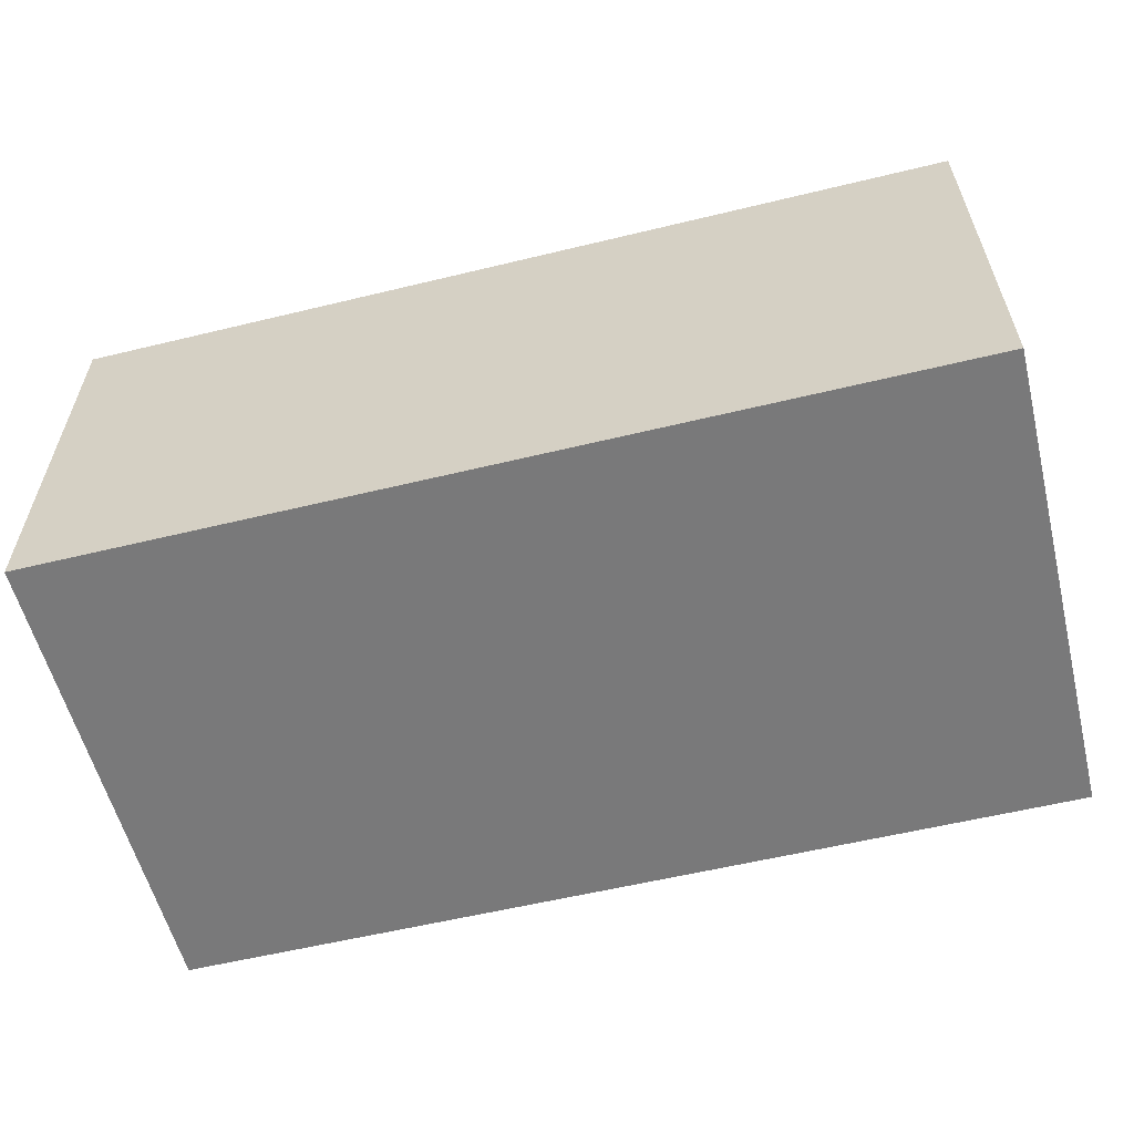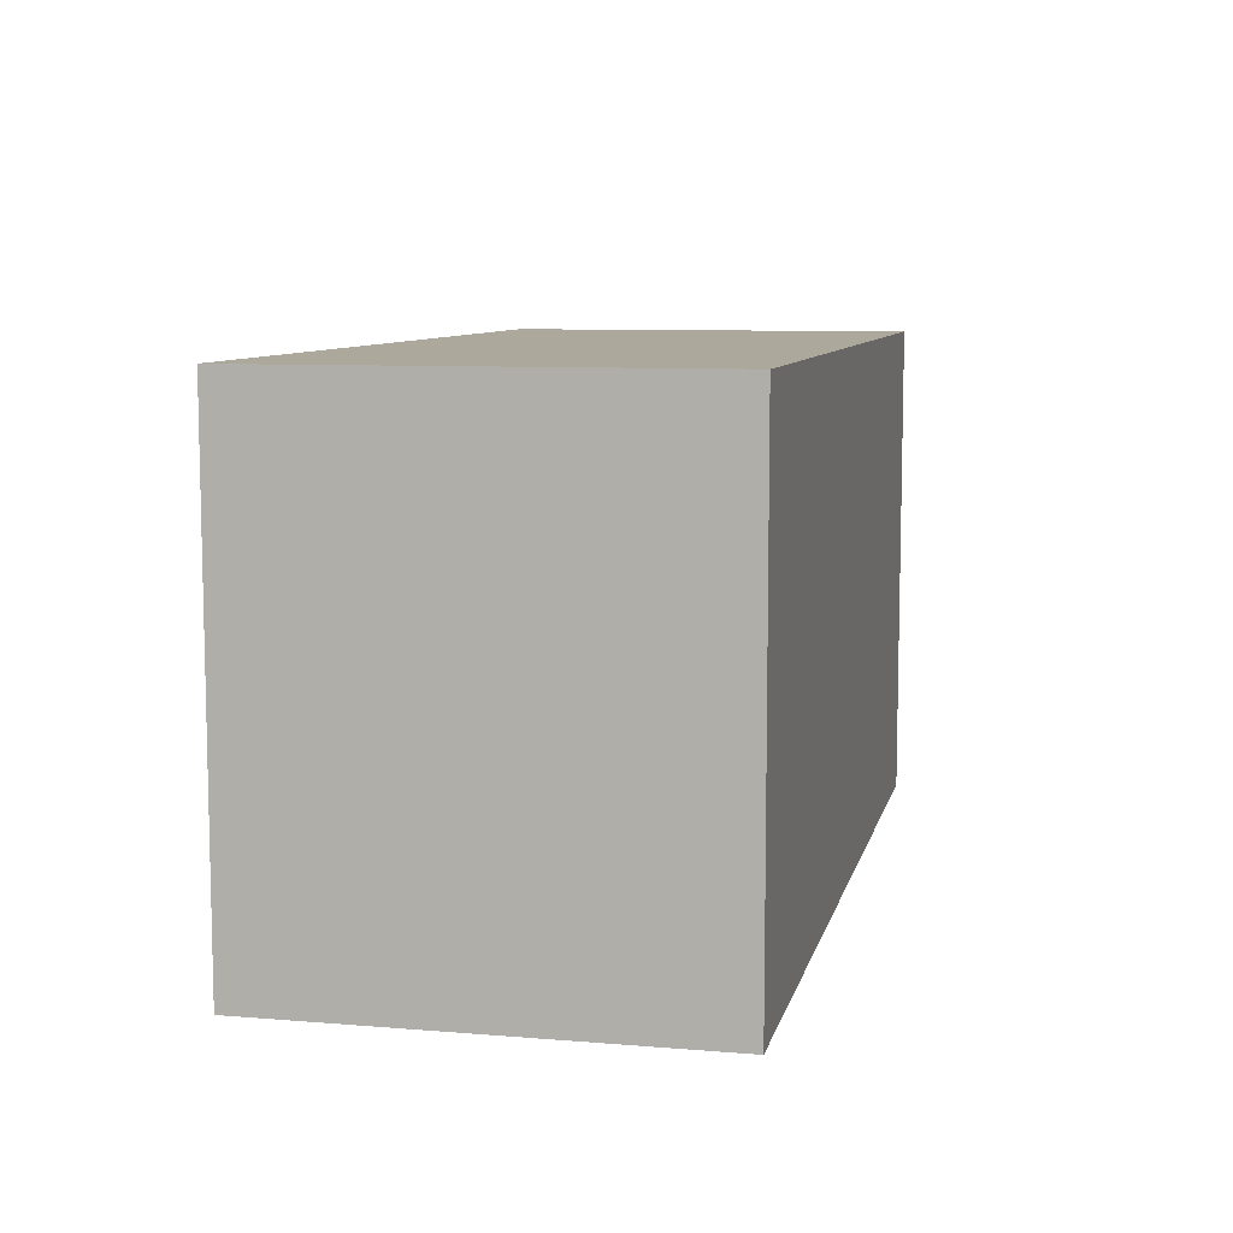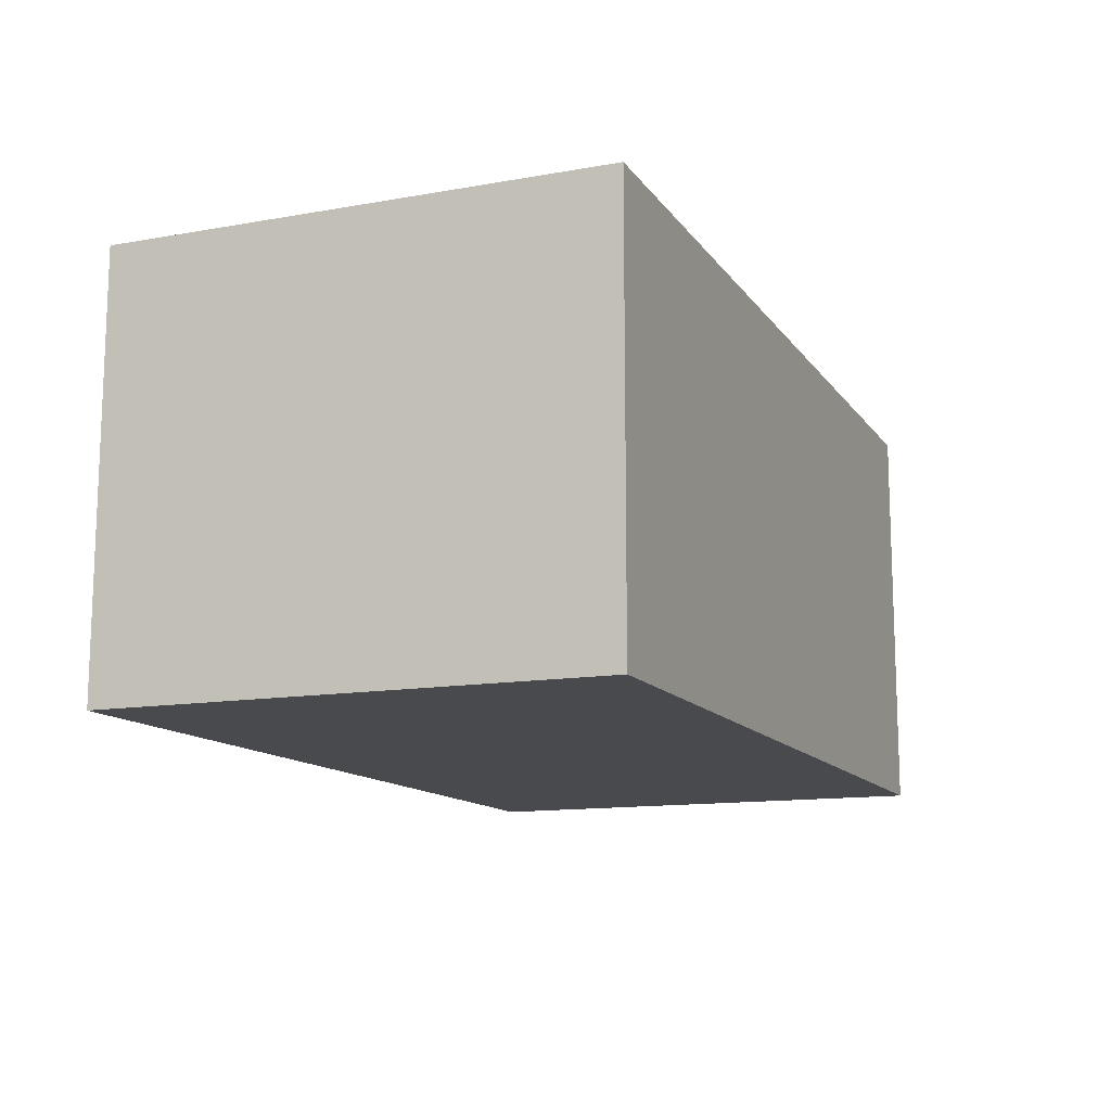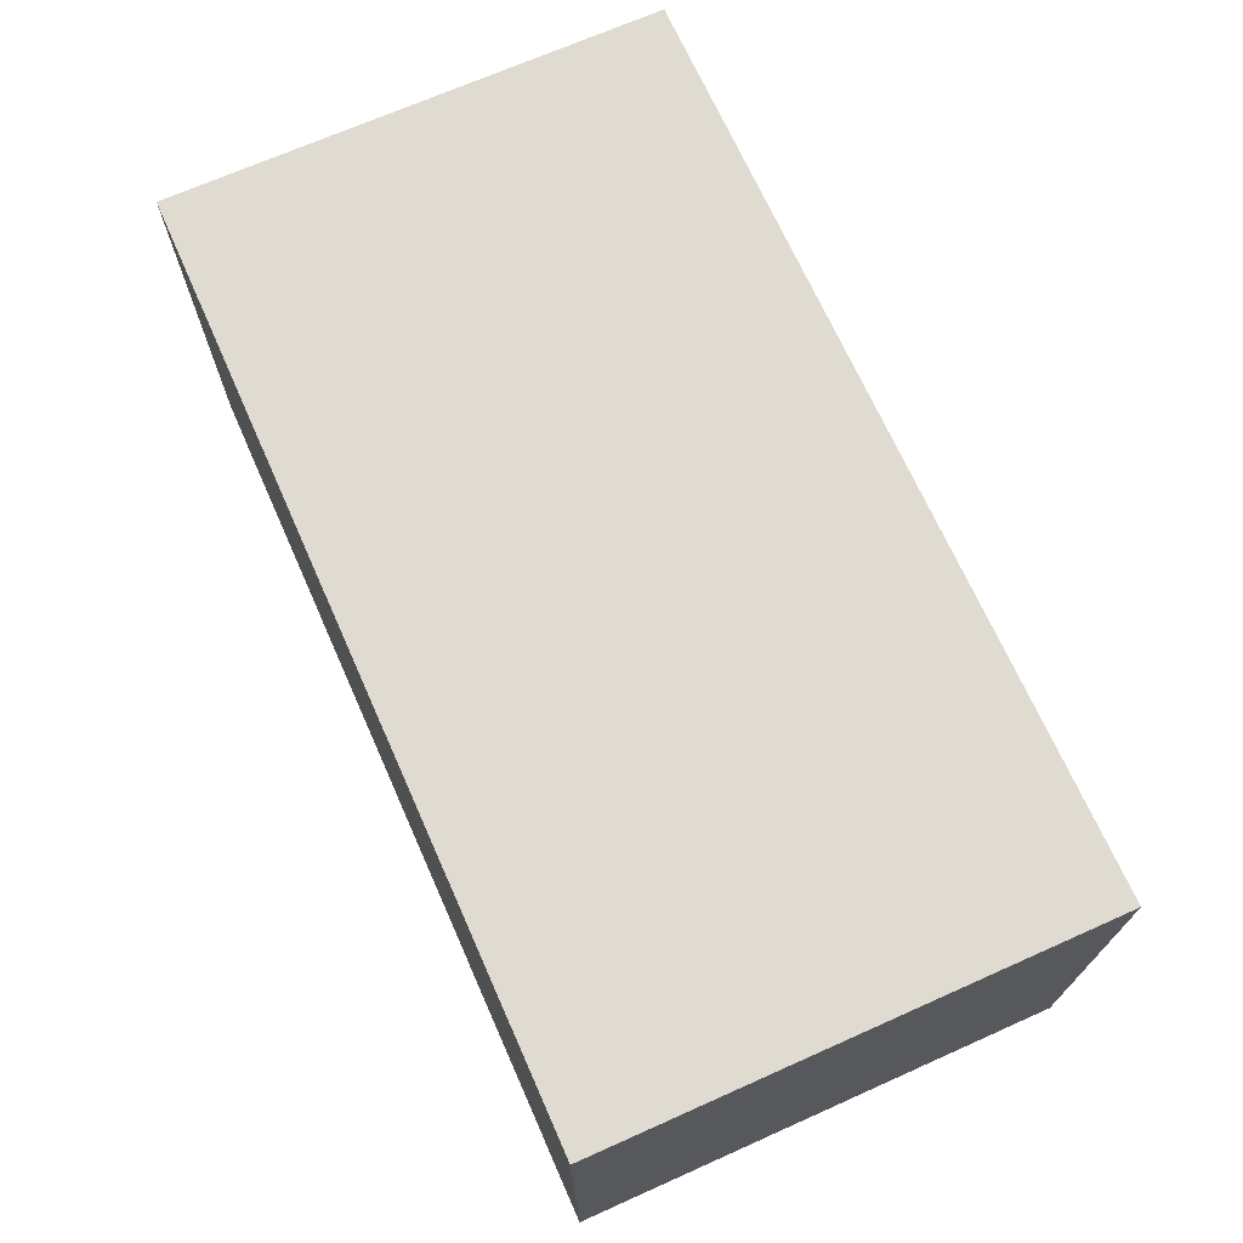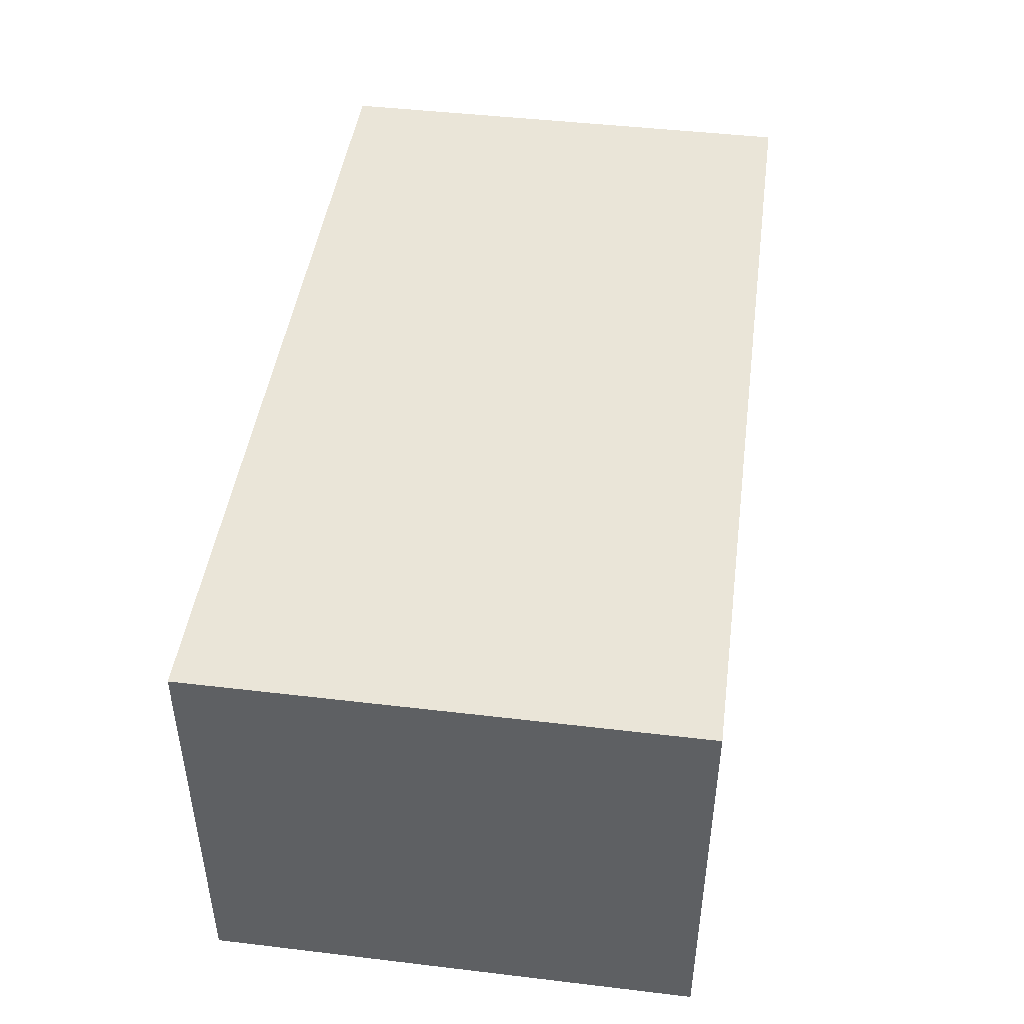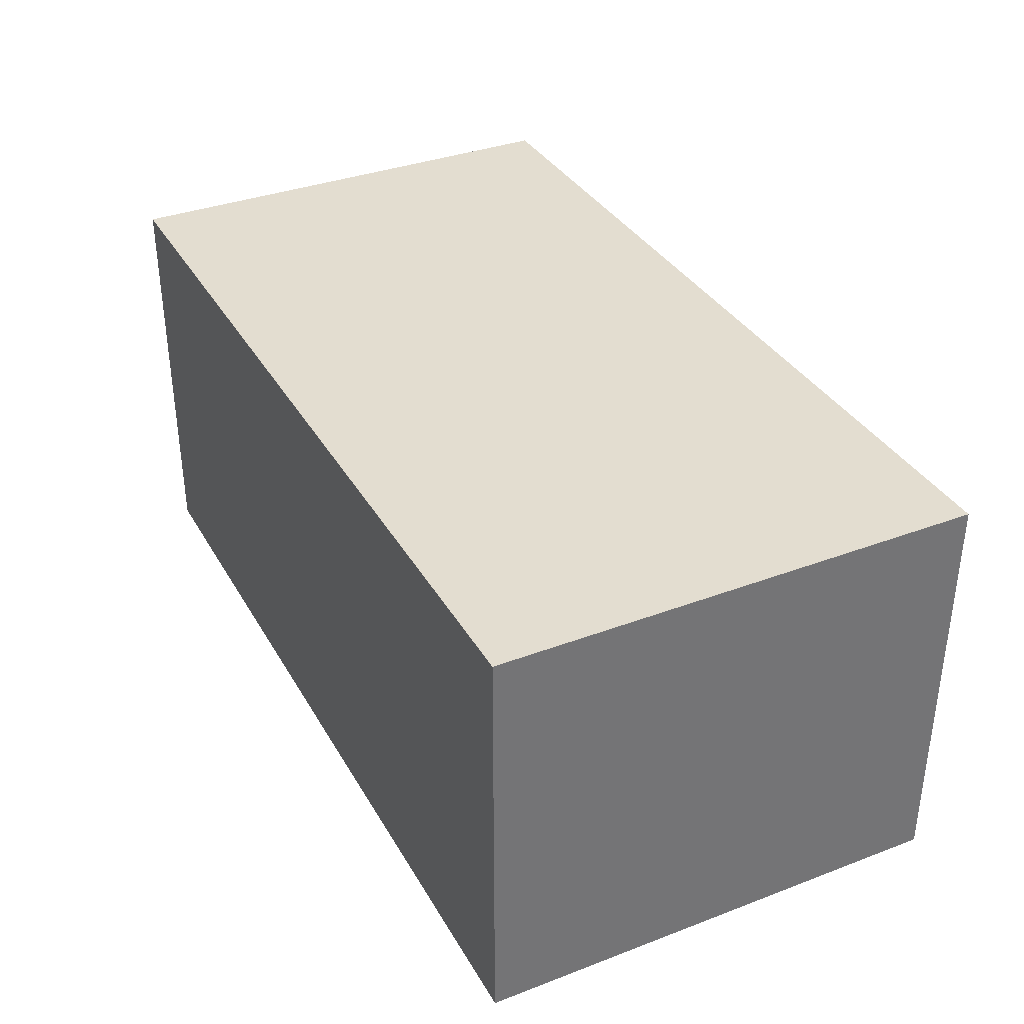
<metadata>
{"format":"obj","ext":"obj","renderer":"f3d","projection":"perspective","resolution":1024,"background":"white","views":[{"elev":-57.8,"azim":-165.9,"up":"+Z"},{"elev":8.5,"azim":102.6,"up":"+Y"},{"elev":-12.8,"azim":112.2,"up":"+Z"},{"elev":69.9,"azim":-114.0,"up":"+Z"},{"elev":45.4,"azim":-82.2,"up":"+Z"},{"elev":35.5,"azim":63.5,"up":"+Z"}]}
</metadata>
<code>
o CatCube - 13x7x6
v 6.5 3.5 -3
v 6.5 -3.5 -3
v 6.5 3.5 3
v 6.5 -3.5 3
v -6.5 3.5 -3
v -6.5 -3.5 -3
v -6.5 3.5 3
v -6.5 -3.5 3
f 1 5 7 3
f 4 3 7 8
f 8 7 5 6
f 6 2 4 8
f 2 1 3 4
f 6 5 1 2

</code>
